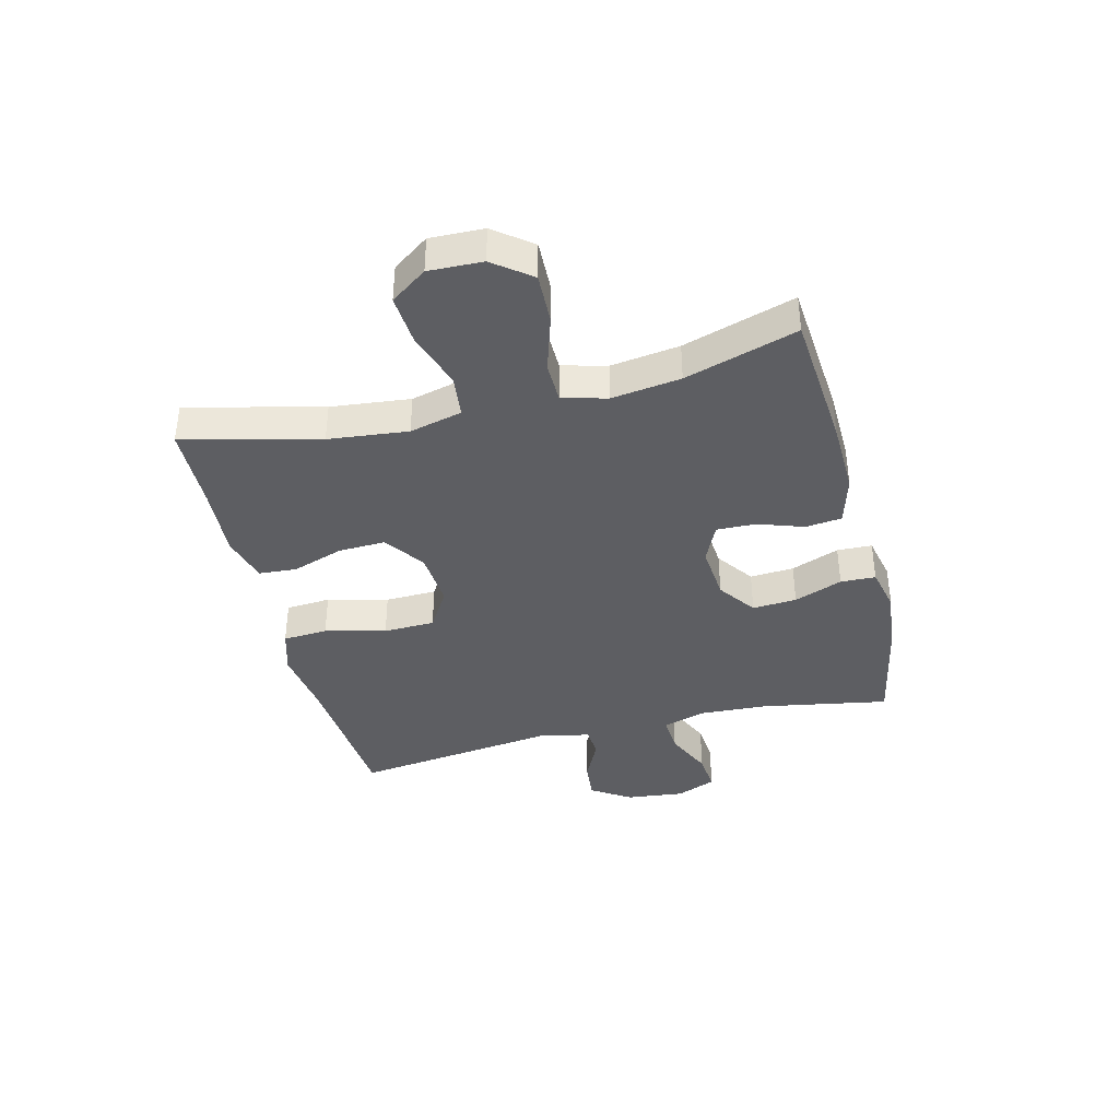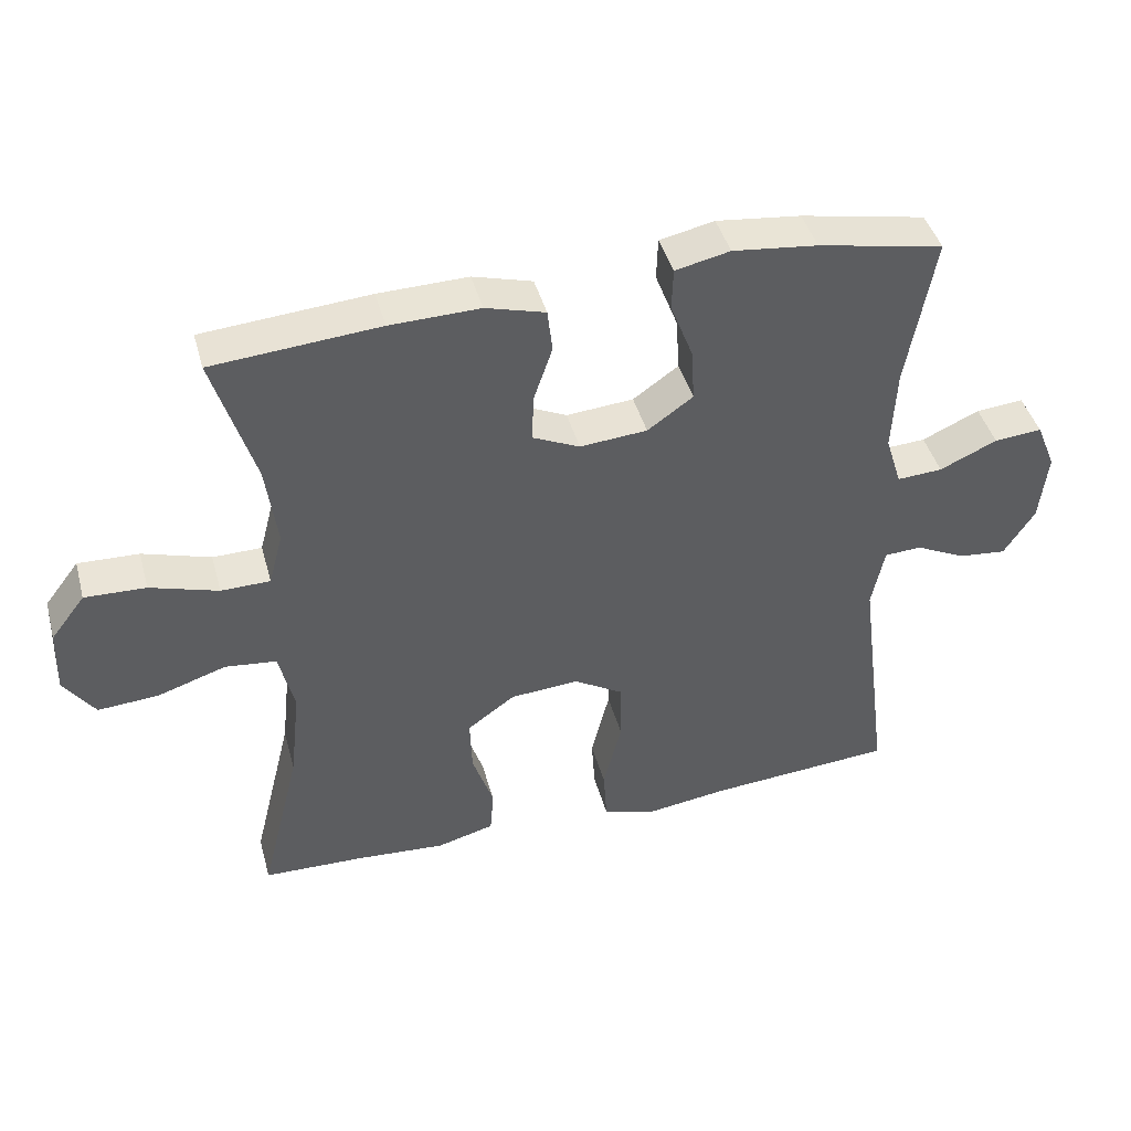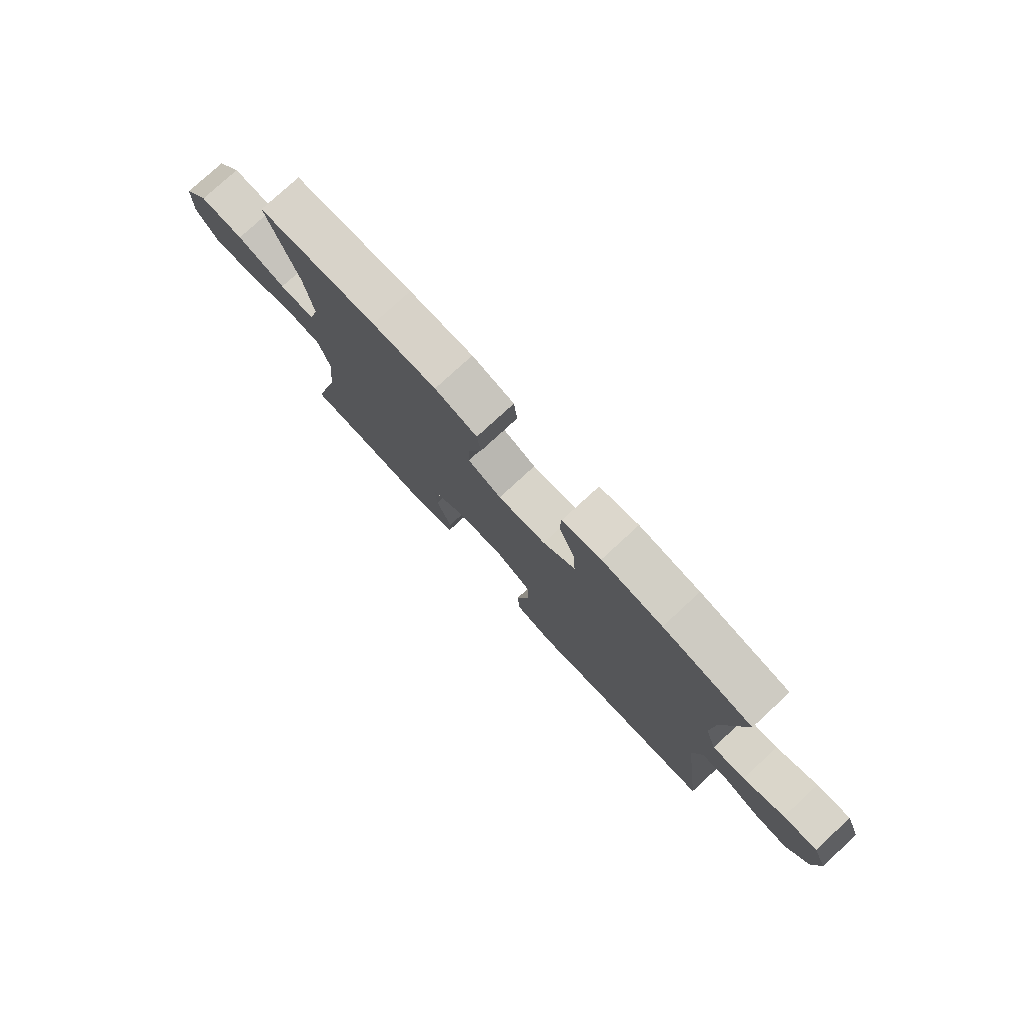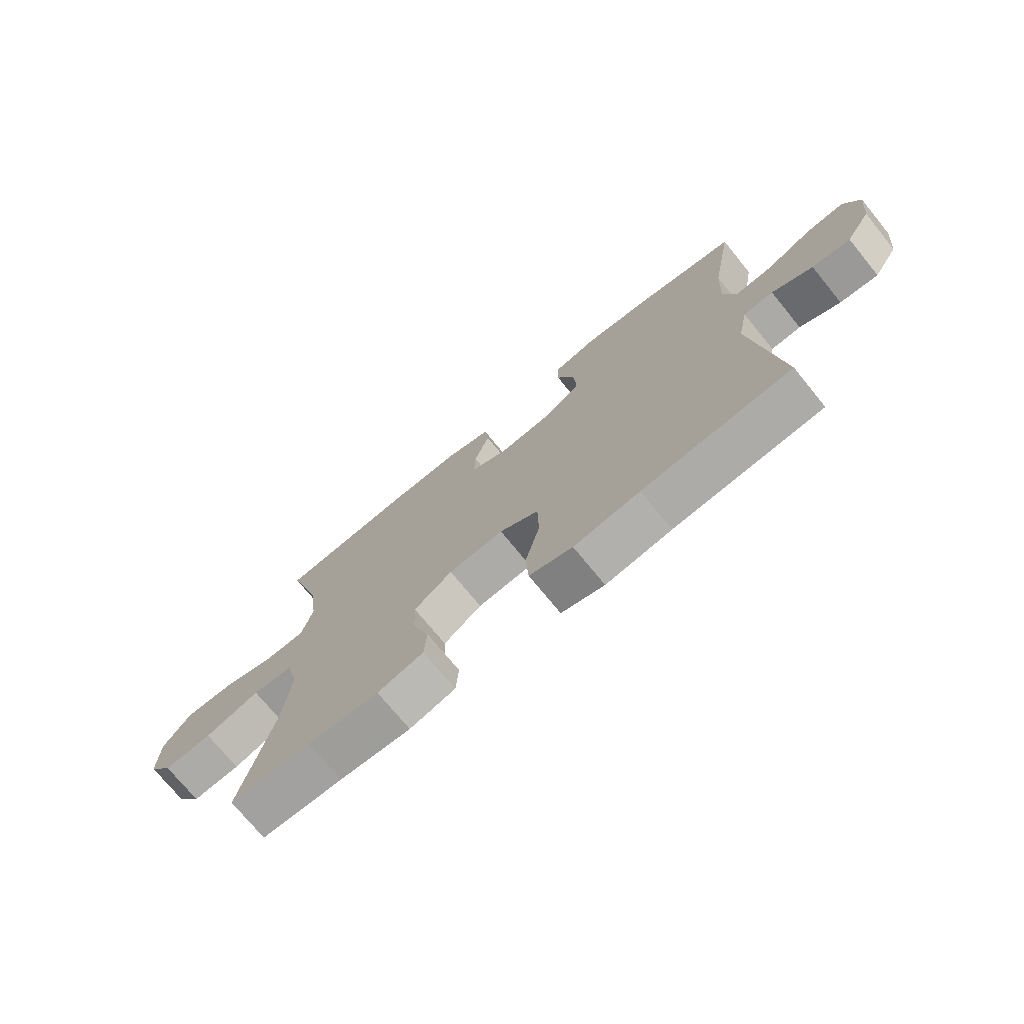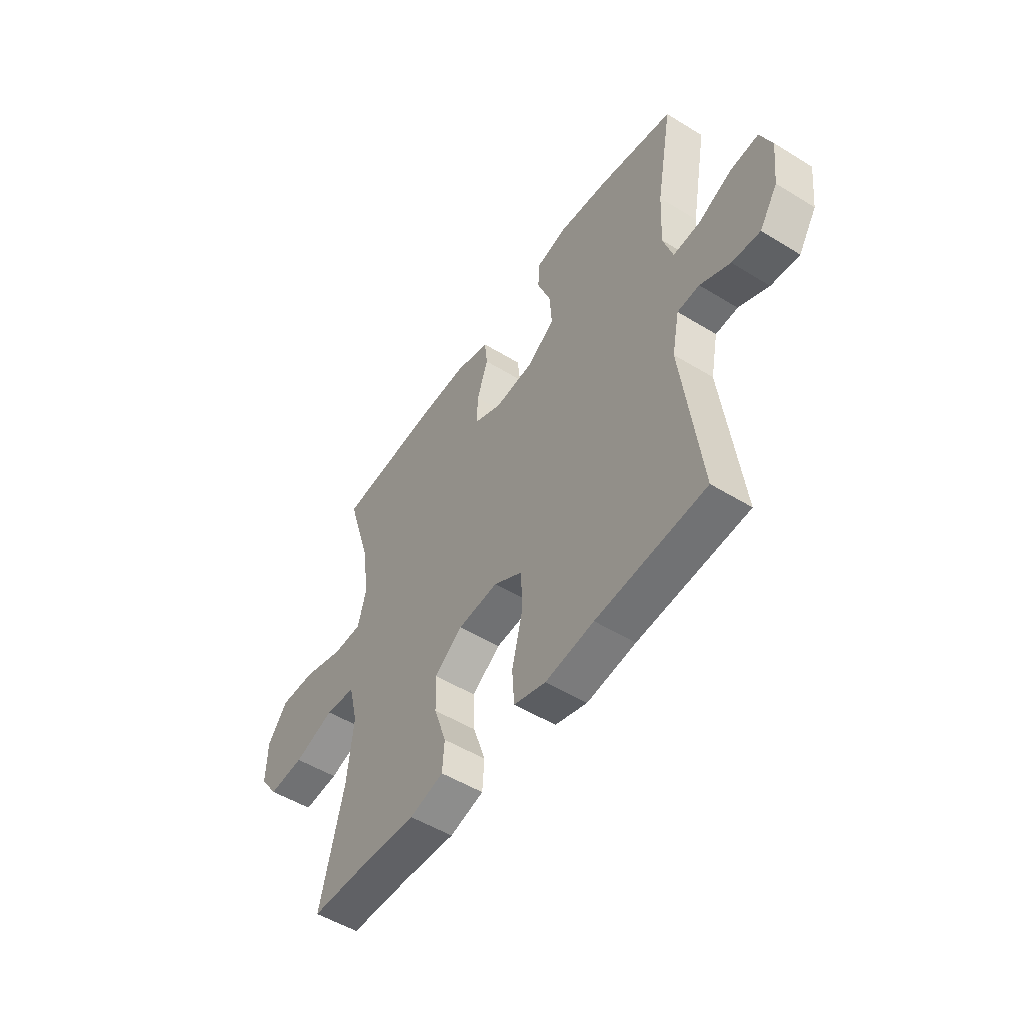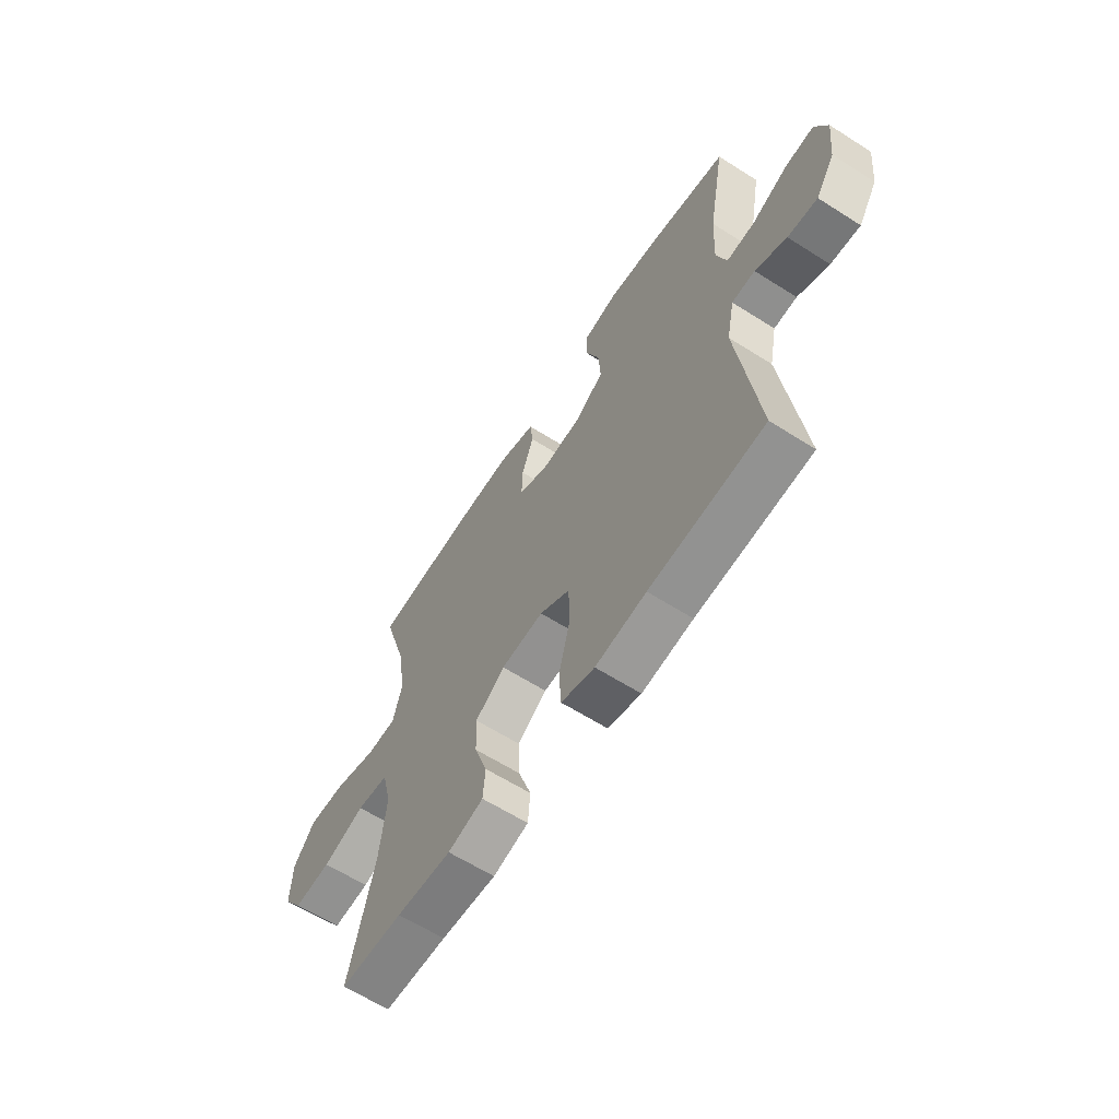
<metadata>
{"format":"obj","ext":"obj","renderer":"f3d","projection":"perspective","resolution":1024,"background":"white","views":[{"elev":-38.7,"azim":-75.9,"up":"+Y"},{"elev":43.2,"azim":-15.1,"up":"+Z"},{"elev":77.9,"azim":47.3,"up":"+Z"},{"elev":-73.4,"azim":39.2,"up":"+Z"},{"elev":-51.6,"azim":56.3,"up":"+Z"},{"elev":-62.4,"azim":57.2,"up":"+Z"}]}
</metadata>
<code>
v -0.5 0.07 0.5
v -0.262 0.07 0.519
v -0.134 0.07 0.522
v -0.049 0.07 0.498
v -0.042 0.07 0.436
v -0.069 0.07 0.357
v -0.071 0.07 0.29
v -0.004 0.07 0.259
v 0.092 0.07 0.267
v 0.157 0.07 0.313
v 0.152 0.07 0.389
v 0.12 0.07 0.472
v 0.122 0.07 0.532
v 0.2 0.07 0.549
v 0.321 0.07 0.535
v 0.5 0.07 0.5
v 0.461 0.07 0.283
v 0.455 0.07 0.164
v 0.478 0.07 0.09
v 0.543 0.07 0.094
v 0.625 0.07 0.131
v 0.693 0.07 0.137
v 0.721 0.07 0.069
v 0.71 0.07 -0.031
v 0.666 0.07 -0.099
v 0.598 0.07 -0.092
v 0.526 0.07 -0.057
v 0.473 0.07 -0.06
v 0.455 0.07 -0.149
v 0.5 0.07 -0.5
v 0.237 0.07 -0.52
v 0.12 0.07 -0.536
v 0.043 0.07 -0.513
v 0.038 0.07 -0.436
v 0.064 0.07 -0.332
v 0.062 0.07 -0.244
v -0.008 0.07 -0.202
v -0.106 0.07 -0.209
v -0.174 0.07 -0.258
v -0.171 0.07 -0.338
v -0.141 0.07 -0.426
v -0.146 0.07 -0.491
v -0.228 0.07 -0.513
v -0.355 0.07 -0.504
v -0.5 0.07 -0.5
v -0.443 0.07 -0.268
v -0.428 0.07 -0.132
v -0.45 0.07 -0.042
v -0.523 0.07 -0.034
v -0.621 0.07 -0.066
v -0.707 0.07 -0.072
v -0.751 0.07 -0.01
v -0.748 0.07 0.082
v -0.699 0.07 0.146
v -0.612 0.07 0.143
v -0.515 0.07 0.113
v -0.445 0.07 0.114
v -0.425 0.07 0.19
v -0.441 0.07 0.308
v -0.5 0 0.5
v -0.262 0 0.519
v -0.134 0 0.522
v -0.049 0 0.498
v -0.042 0 0.436
v -0.069 0 0.357
v -0.071 0 0.29
v -0.004 0 0.259
v 0.092 0 0.267
v 0.157 0 0.313
v 0.152 0 0.389
v 0.12 0 0.472
v 0.122 0 0.532
v 0.2 0 0.549
v 0.321 0 0.535
v 0.5 0 0.5
v 0.461 0 0.283
v 0.455 0 0.164
v 0.478 0 0.09
v 0.543 0 0.094
v 0.625 0 0.131
v 0.693 0 0.137
v 0.721 0 0.069
v 0.71 0 -0.031
v 0.666 0 -0.099
v 0.598 0 -0.092
v 0.526 0 -0.057
v 0.473 0 -0.06
v 0.455 0 -0.149
v 0.5 0 -0.5
v 0.237 0 -0.52
v 0.12 0 -0.536
v 0.043 0 -0.513
v 0.038 0 -0.436
v 0.064 0 -0.332
v 0.062 0 -0.244
v -0.008 0 -0.202
v -0.106 0 -0.209
v -0.174 0 -0.258
v -0.171 0 -0.338
v -0.141 0 -0.426
v -0.146 0 -0.491
v -0.228 0 -0.513
v -0.355 0 -0.504
v -0.5 0 -0.5
v -0.443 0 -0.268
v -0.428 0 -0.132
v -0.45 0 -0.042
v -0.523 0 -0.034
v -0.621 0 -0.066
v -0.707 0 -0.072
v -0.751 0 -0.01
v -0.748 0 0.082
v -0.699 0 0.146
v -0.612 0 0.143
v -0.515 0 0.113
v -0.445 0 0.114
v -0.425 0 0.19
v -0.441 0 0.308
f 53 54 55 56
f 53 56 57
f 52 53 57
f 49 50 51 52
f 49 52 57
f 48 49 57
f 47 48 57 58
f 44 45 46
f 44 46 47
f 43 44 47 58
f 40 41 42 43
f 39 40 43 58
f 32 33 34 35
f 31 32 35 36
f 29 30 31 36
f 28 29 36 37
f 24 25 26 27
f 24 27 28
f 23 24 28
f 20 21 22 23
f 19 20 23 28
f 18 19 28 37
f 14 15 16 17
f 11 12 13 14
f 10 11 14 17
f 9 10 17 18
f 3 4 5 6
f 3 6 7
f 59 1 2 3
f 59 3 7
f 38 39 58 59
f 38 59 7 8
f 18 37 38
f 8 9 18 38
f 115 114 113 112
f 116 115 112
f 116 112 111
f 111 110 109 108
f 116 111 108
f 116 108 107
f 117 116 107 106
f 105 104 103
f 106 105 103
f 117 106 103 102
f 102 101 100 99
f 117 102 99 98
f 94 93 92 91
f 95 94 91 90
f 95 90 89 88
f 96 95 88 87
f 86 85 84 83
f 87 86 83
f 87 83 82
f 82 81 80 79
f 87 82 79 78
f 96 87 78 77
f 76 75 74 73
f 73 72 71 70
f 76 73 70 69
f 77 76 69 68
f 65 64 63 62
f 66 65 62
f 62 61 60 118
f 66 62 118
f 118 117 98 97
f 67 66 118 97
f 97 96 77
f 97 77 68 67
f 1 60 61 2
f 2 61 62 3
f 3 62 63 4
f 4 63 64 5
f 5 64 65 6
f 6 65 66 7
f 7 66 67 8
f 8 67 68 9
f 9 68 69 10
f 10 69 70 11
f 11 70 71 12
f 12 71 72 13
f 13 72 73 14
f 14 73 74 15
f 15 74 75 16
f 16 75 76 17
f 17 76 77 18
f 18 77 78 19
f 19 78 79 20
f 20 79 80 21
f 21 80 81 22
f 22 81 82 23
f 23 82 83 24
f 24 83 84 25
f 25 84 85 26
f 26 85 86 27
f 27 86 87 28
f 28 87 88 29
f 29 88 89 30
f 30 89 90 31
f 31 90 91 32
f 32 91 92 33
f 33 92 93 34
f 34 93 94 35
f 35 94 95 36
f 36 95 96 37
f 37 96 97 38
f 38 97 98 39
f 39 98 99 40
f 40 99 100 41
f 41 100 101 42
f 42 101 102 43
f 43 102 103 44
f 44 103 104 45
f 45 104 105 46
f 46 105 106 47
f 47 106 107 48
f 48 107 108 49
f 49 108 109 50
f 50 109 110 51
f 51 110 111 52
f 52 111 112 53
f 53 112 113 54
f 54 113 114 55
f 55 114 115 56
f 56 115 116 57
f 57 116 117 58
f 58 117 118 59
f 59 118 60 1

</code>
